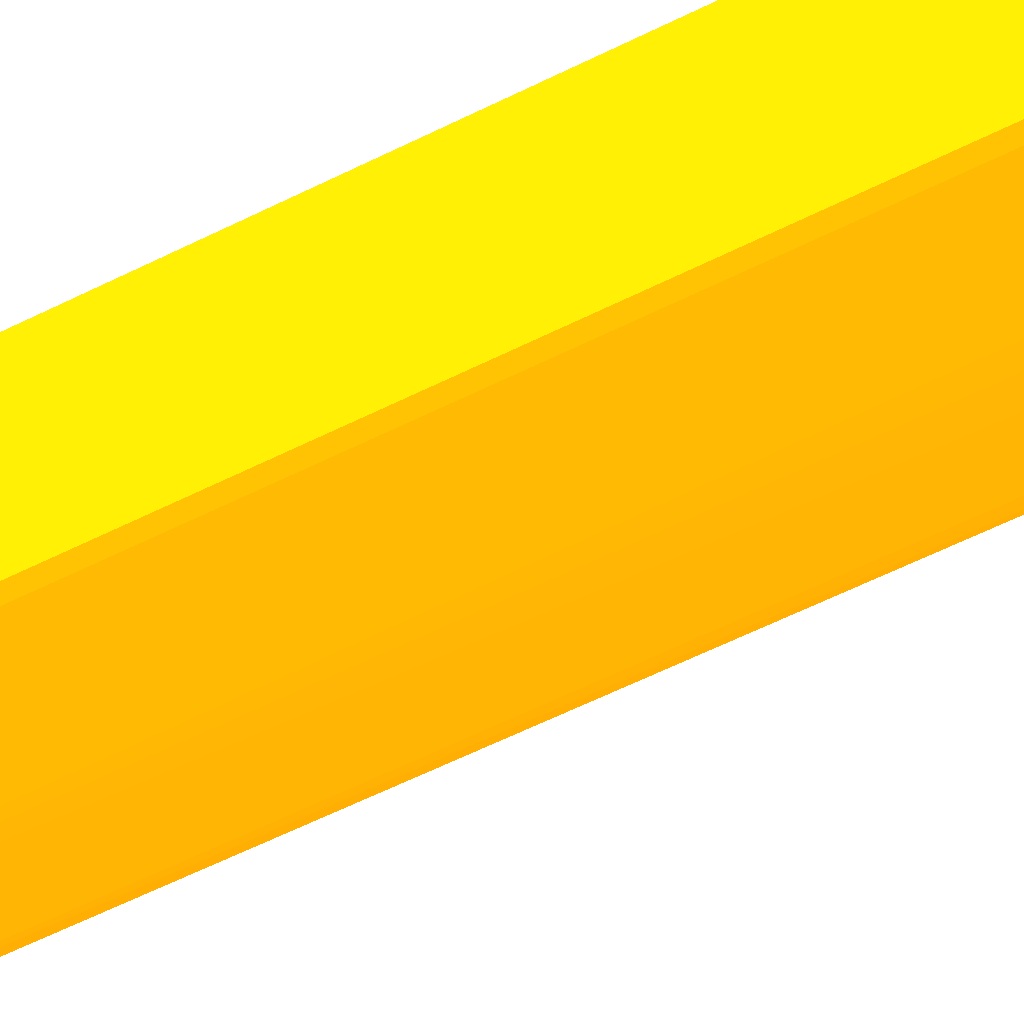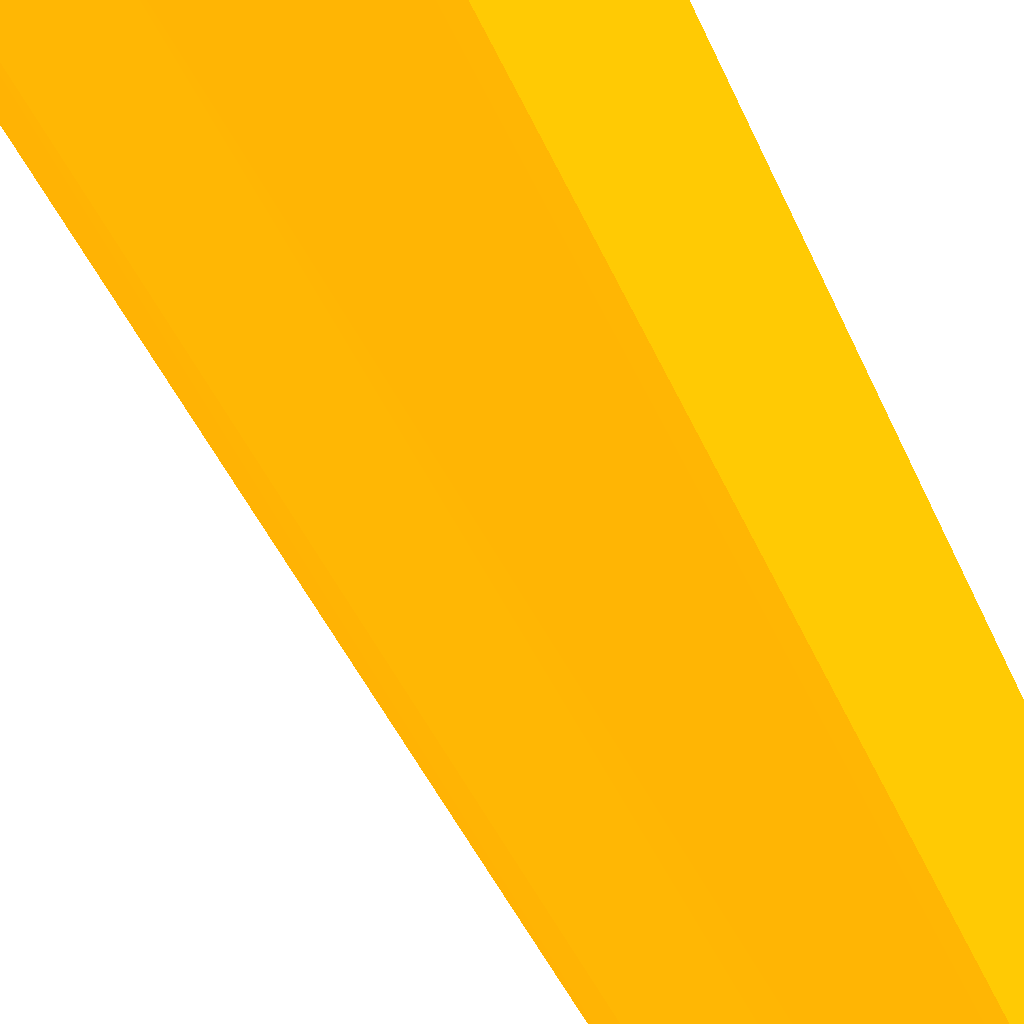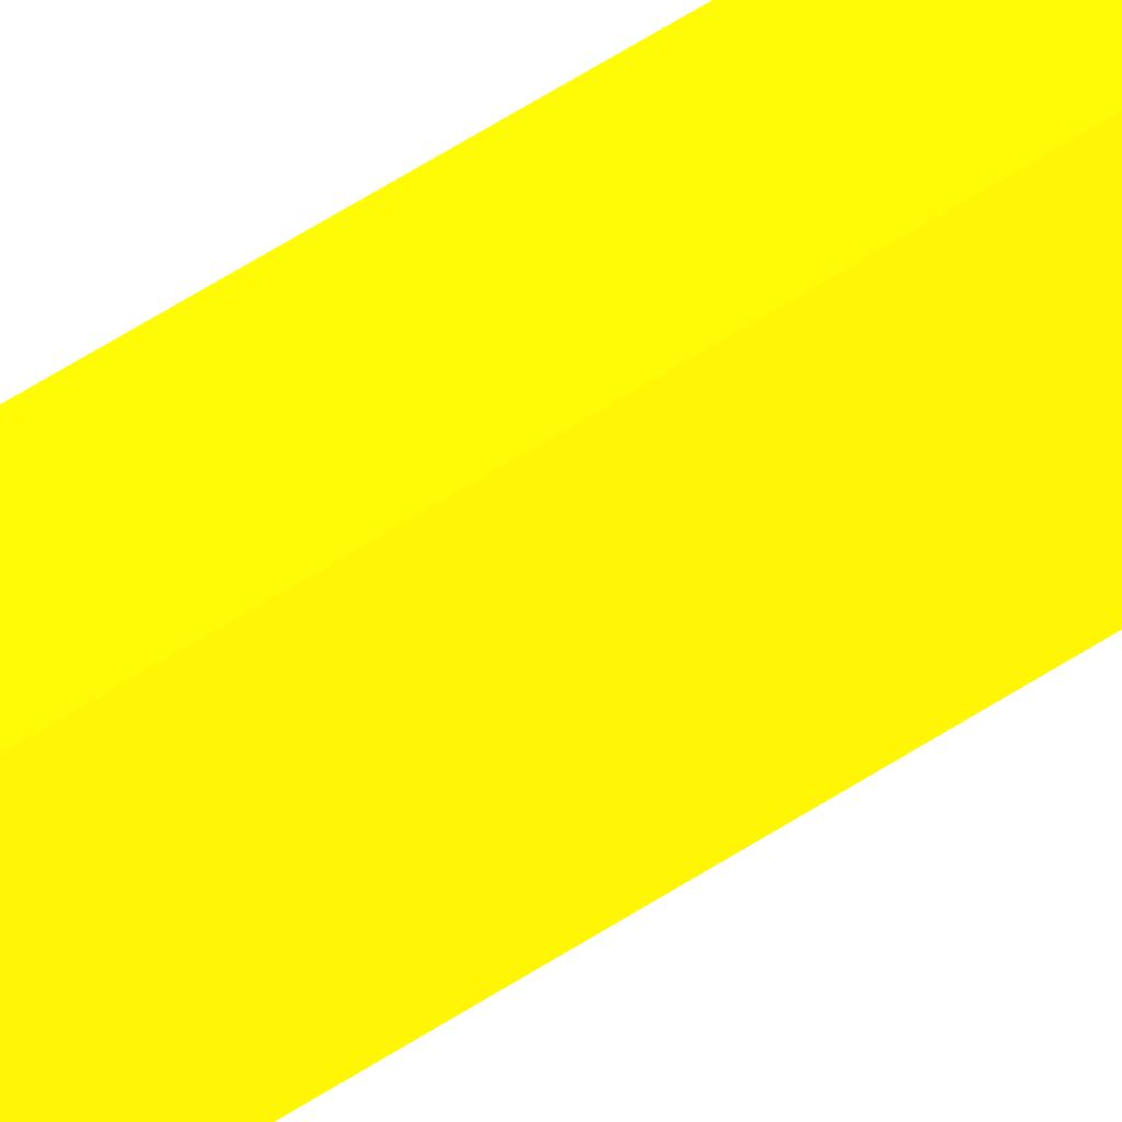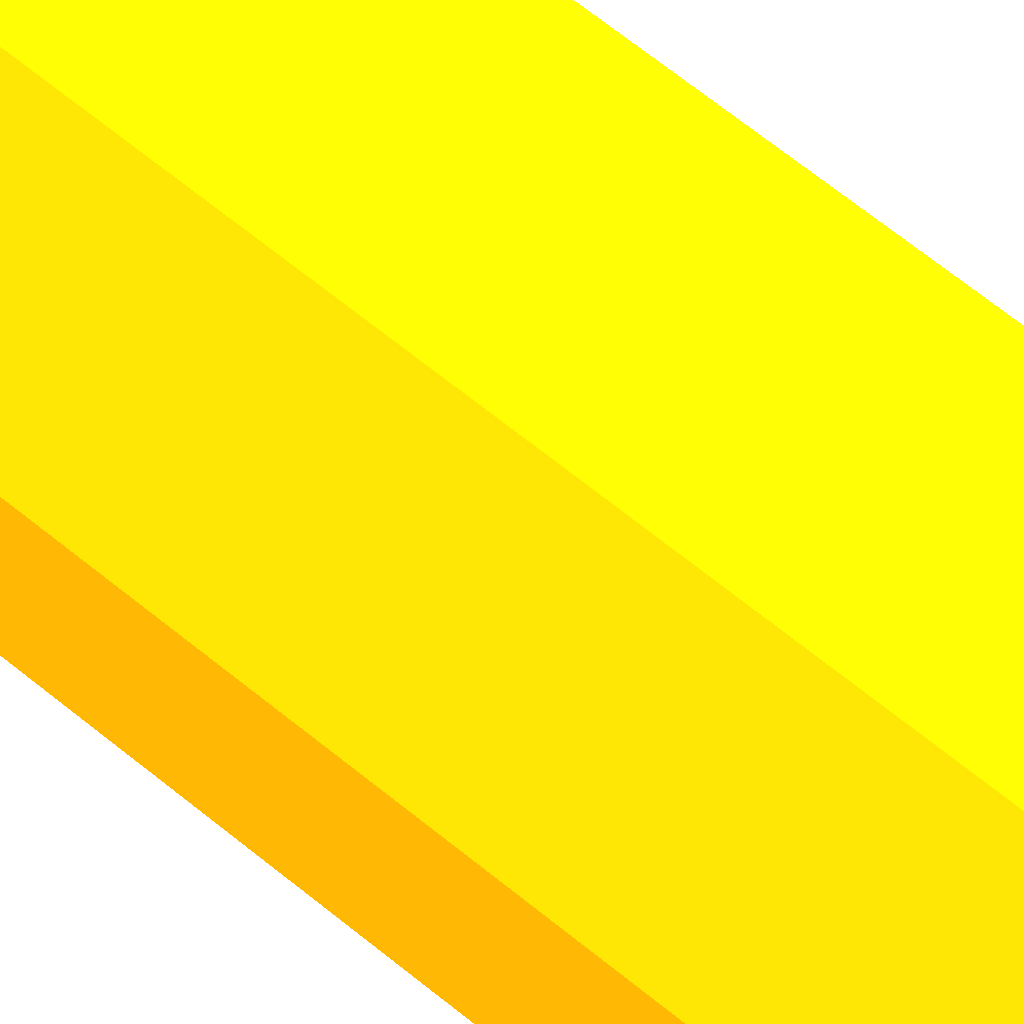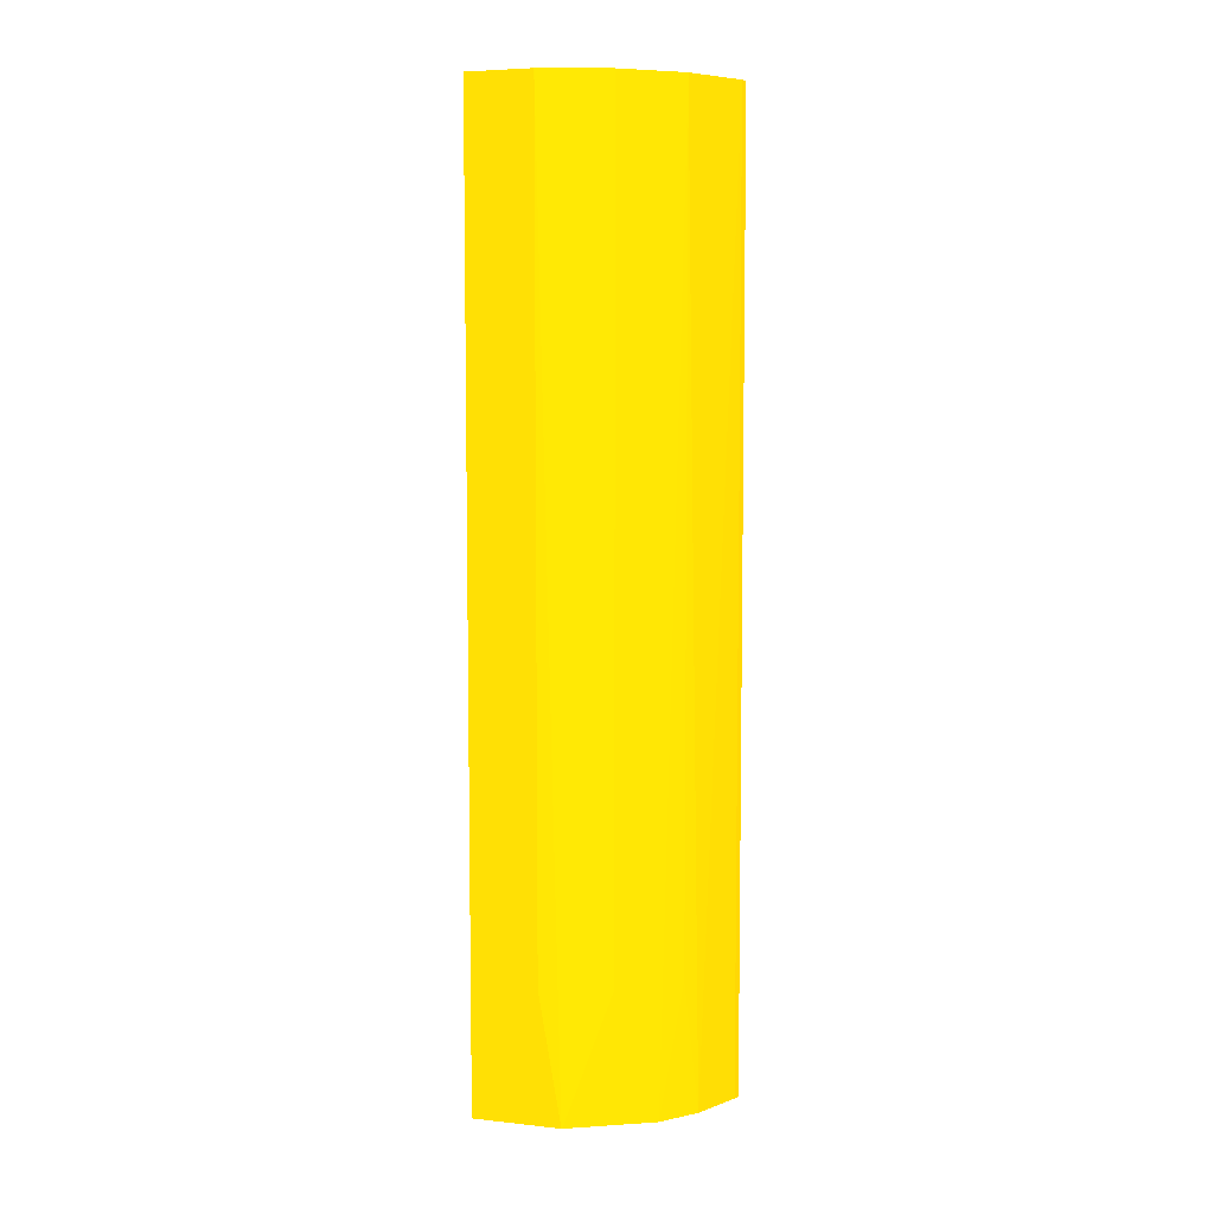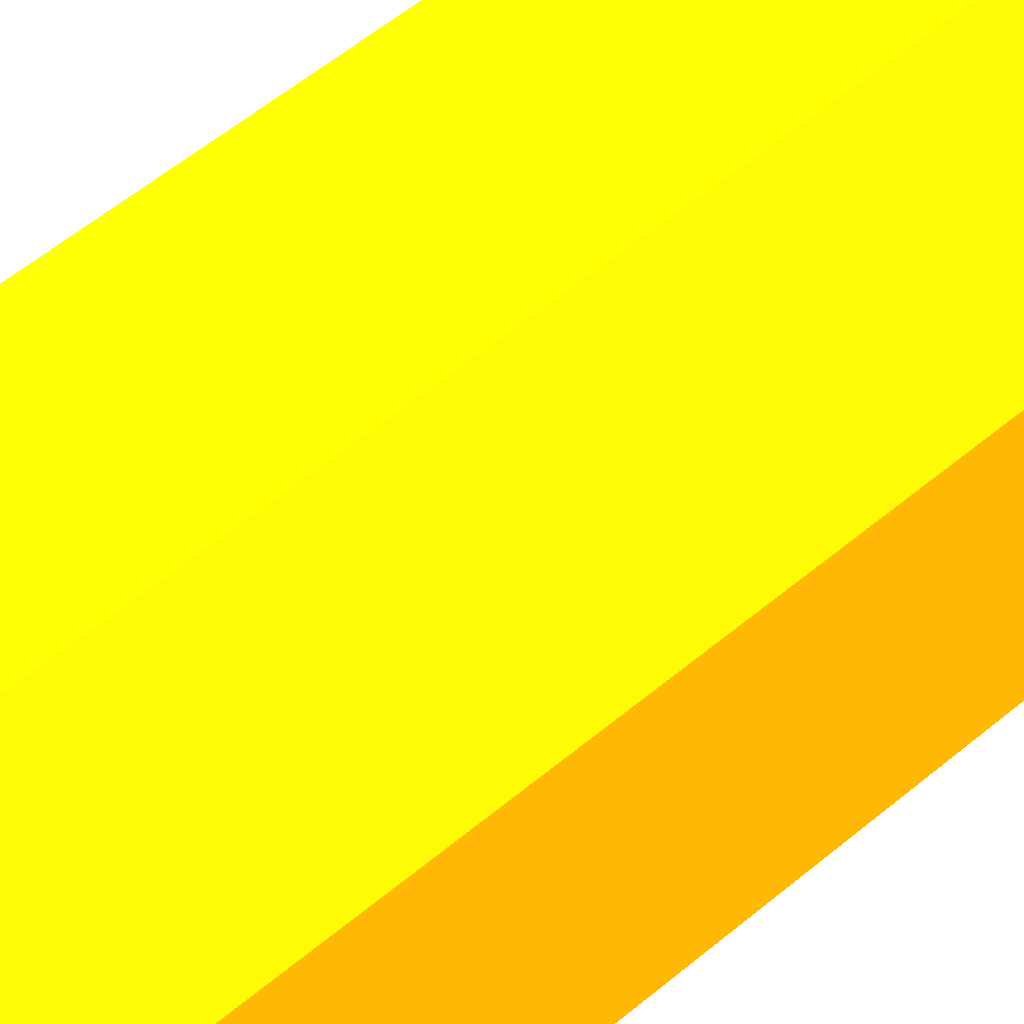
<metadata>
{"format":"obj","ext":"obj","renderer":"f3d","projection":"perspective","resolution":1024,"background":"white","views":[{"elev":-55.2,"azim":118.4,"up":"+Y"},{"elev":-28.8,"azim":15.8,"up":"+Y"},{"elev":78.5,"azim":-120.4,"up":"+Y"},{"elev":65.6,"azim":129.5,"up":"+Y"},{"elev":6.8,"azim":-54.7,"up":"+Z"},{"elev":46.1,"azim":44.6,"up":"+Y"}]}
</metadata>
<code>
v -5.946 0.94 -6.527 0.9882 0.5294 0.01176
v -6.21 1.091 -6.527 0.9882 0.5294 0.01176
v -5.946 0.5547 -6.527 0.9882 0.5294 0.01176
v -5.946 0.94 -9.495 0.9882 0.5294 0.01176
v -6.548 1.091 -6.527 0.9882 0.5294 0.01176
v -6.21 1.091 -9.097 0.9882 0.5294 0.01176
v -5.967 0.5547 -6.527 0.9882 0.5294 0.01176
v -5.946 0.5547 -9.495 0.9882 0.5294 0.01176
v -6.21 1.091 -9.495 0.9882 0.5294 0.01176
v -6.495 0.8884 -6.527 0.9882 0.5294 0.01176
v -6.548 1.091 -9.088 0.9882 0.5294 0.01176
v -6.543 1.091 -9.495 0.9882 0.5294 0.01176
v -5.993 0.5595 -6.527 0.9882 0.5294 0.01176
v -6.13 0.5784 -9.495 0.9882 0.5294 0.01176
v -5.967 0.5547 -9.495 0.9882 0.5294 0.01176
v -6.366 0.7122 -6.527 0.9882 0.5294 0.01176
v -6.495 0.8884 -9.088 0.9882 0.5294 0.01176
v -6.463 0.83 -9.495 0.9882 0.5294 0.01176
v -6.462 0.8279 -9.495 0.9882 0.5294 0.01176
v -6.547 1.091 -9.495 0.9882 0.5294 0.01176
v -6.182 0.5955 -6.527 0.9882 0.5294 0.01176
v -6.182 0.5955 -9.088 0.9882 0.5294 0.01176
v -6.257 0.6318 -9.495 0.9882 0.5294 0.01176
v -6.203 0.6092 -6.527 0.9882 0.5294 0.01176
v -6.366 0.7122 -9.088 0.9882 0.5294 0.01176
v -6.259 0.6331 -9.495 0.9882 0.5294 0.01176
f 1 2 5
f 1 5 10
f 1 10 16
f 1 16 24
f 1 24 21
f 1 21 13
f 1 13 7
f 1 7 3
f 1 3 8
f 1 8 4
f 1 4 6
f 1 6 2
f 2 6 12
f 2 12 20
f 2 20 11
f 2 11 5
f 3 7 15
f 3 15 8
f 4 8 15
f 4 15 14
f 4 14 23
f 4 23 26
f 4 26 19
f 4 19 18
f 4 18 20
f 4 20 12
f 4 12 9
f 4 9 6
f 5 11 17
f 5 17 10
f 6 9 12
f 7 13 14
f 7 14 15
f 10 17 18
f 10 18 19
f 10 19 16
f 11 20 17
f 13 21 14
f 14 22 23
f 14 21 22
f 16 19 25
f 16 25 26
f 16 26 23
f 16 23 24
f 17 20 18
f 19 26 25
f 21 24 23
f 21 23 22

</code>
